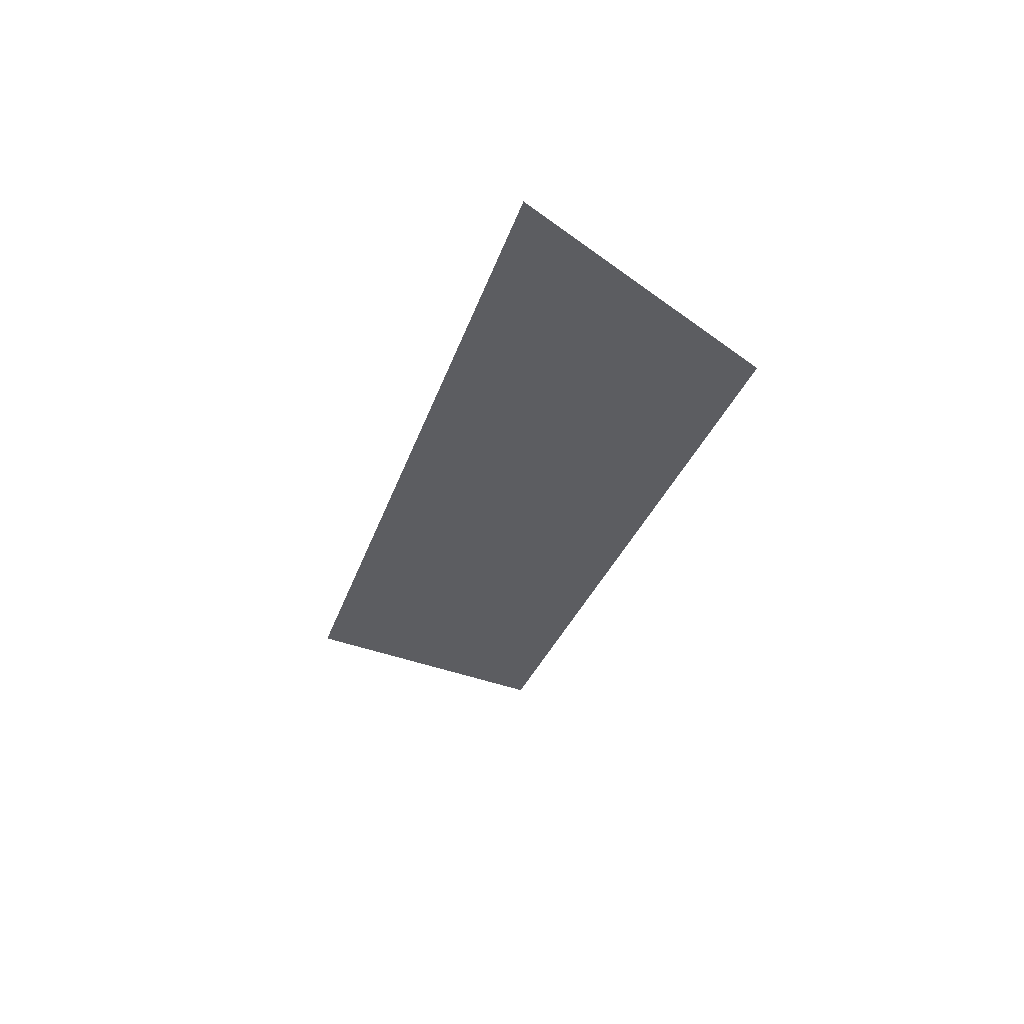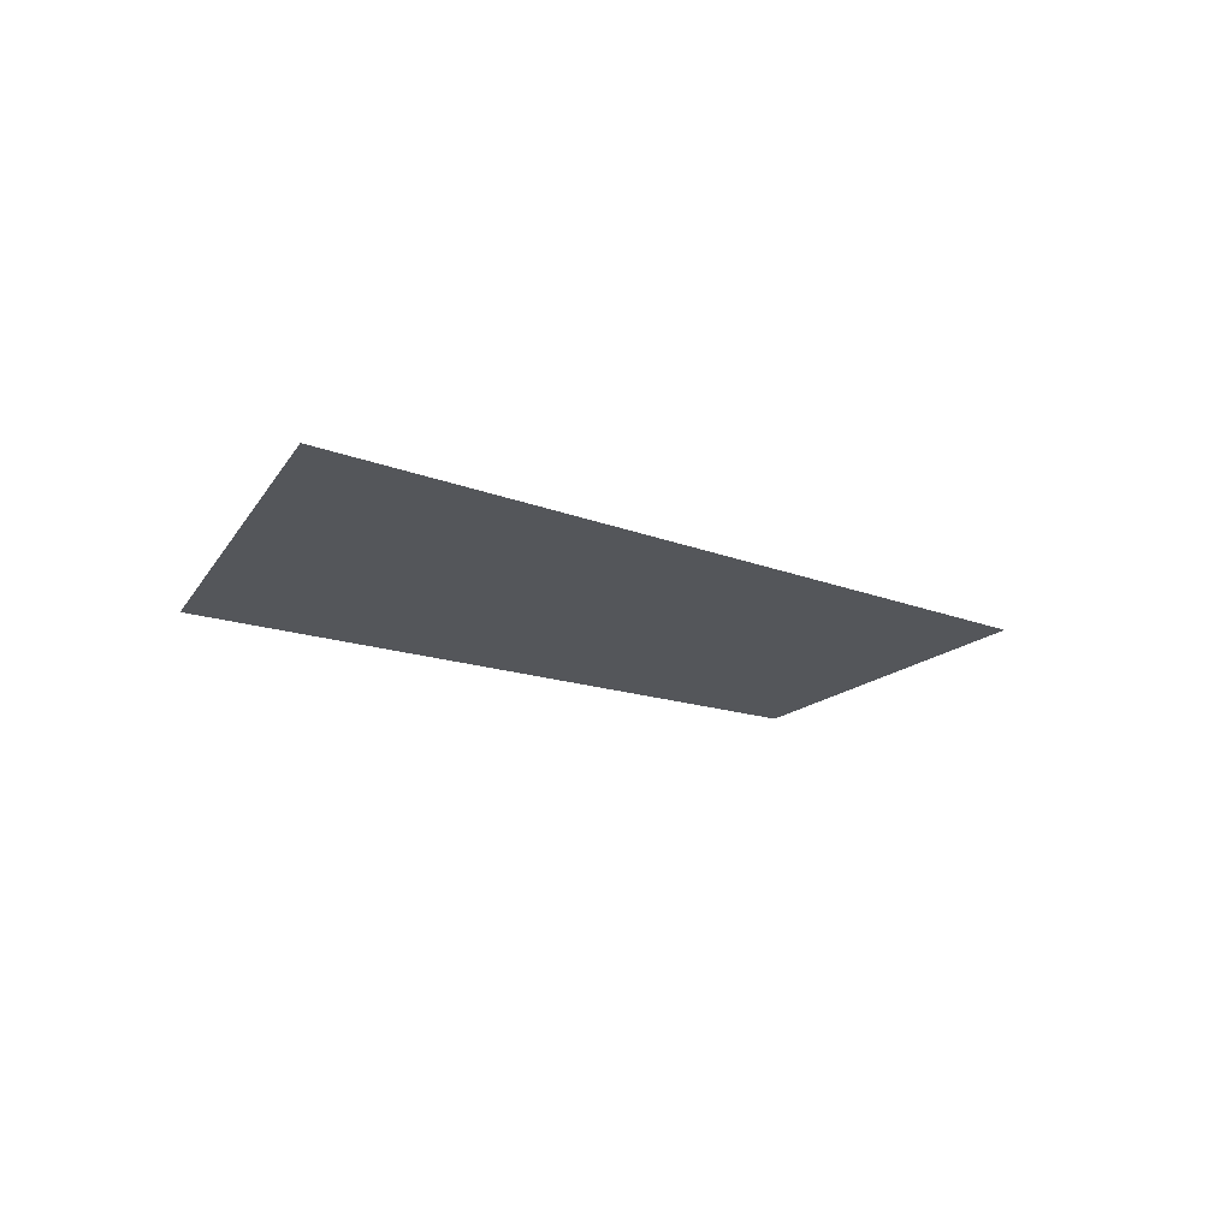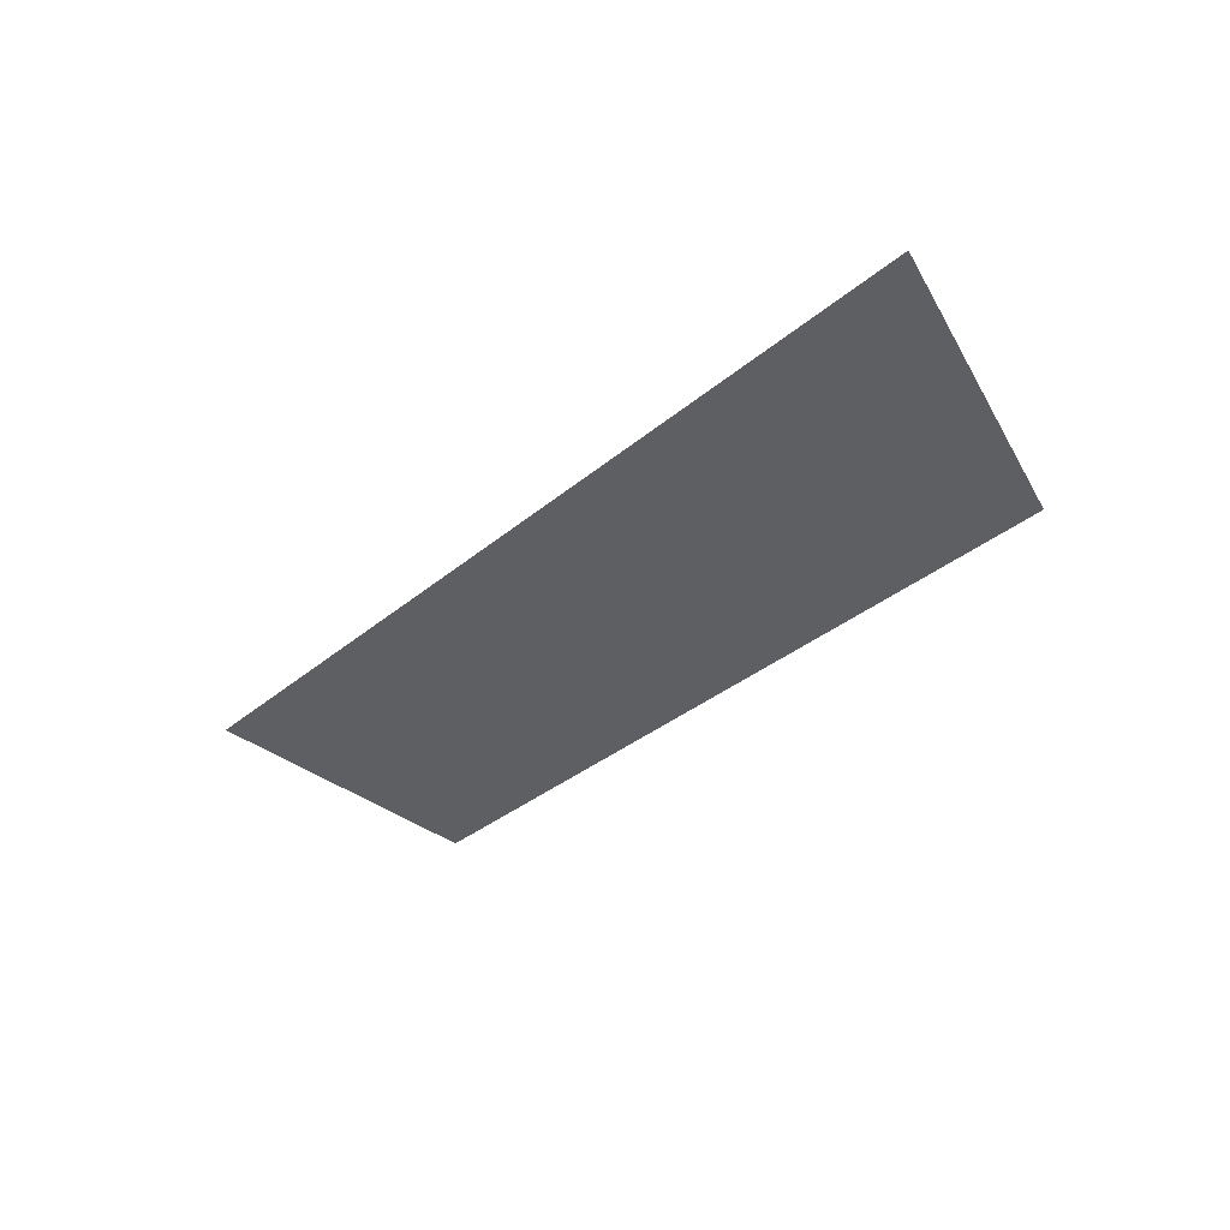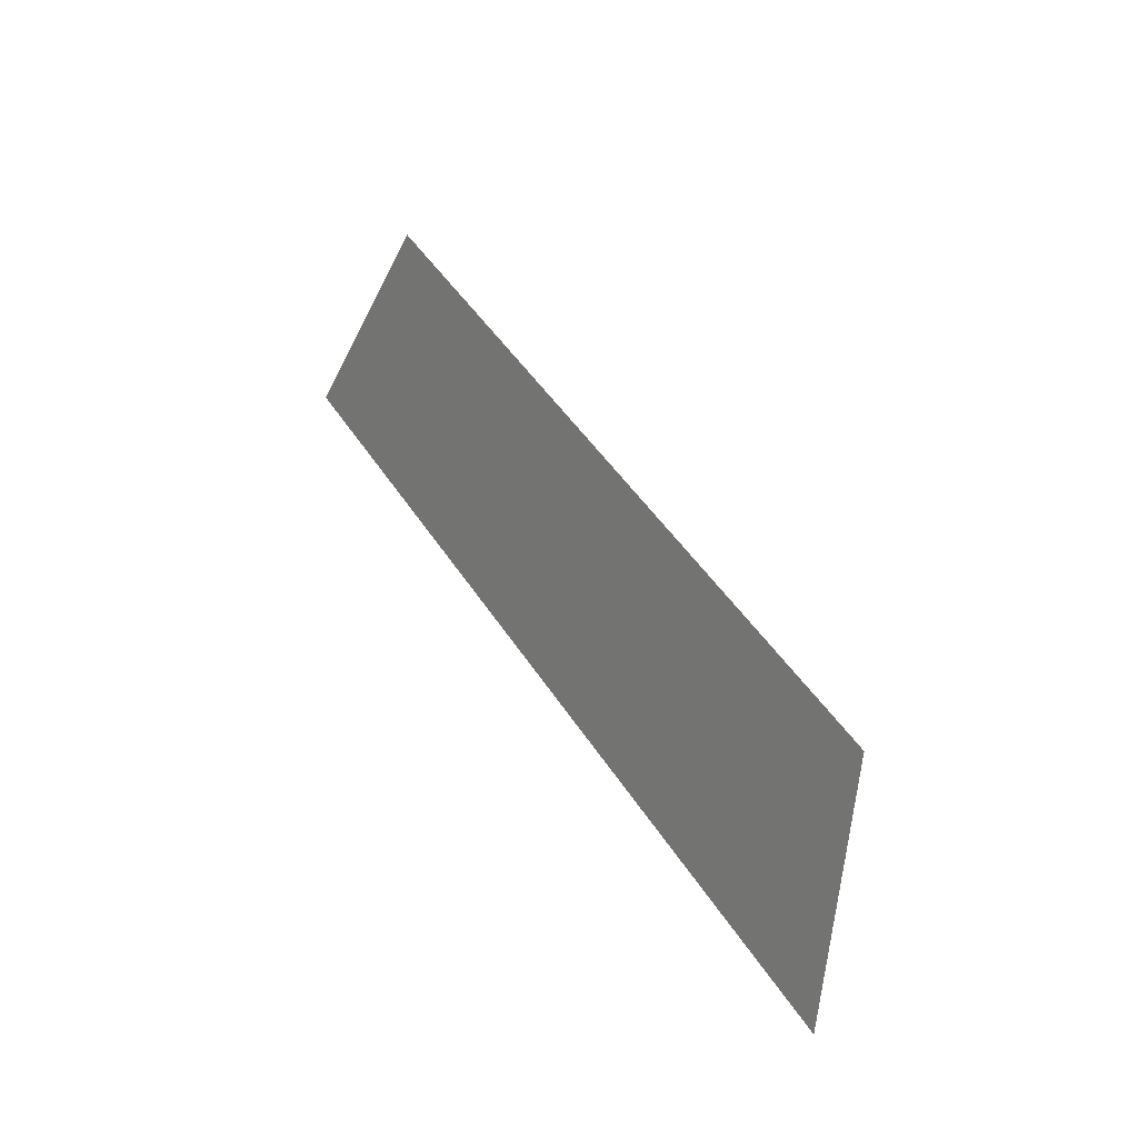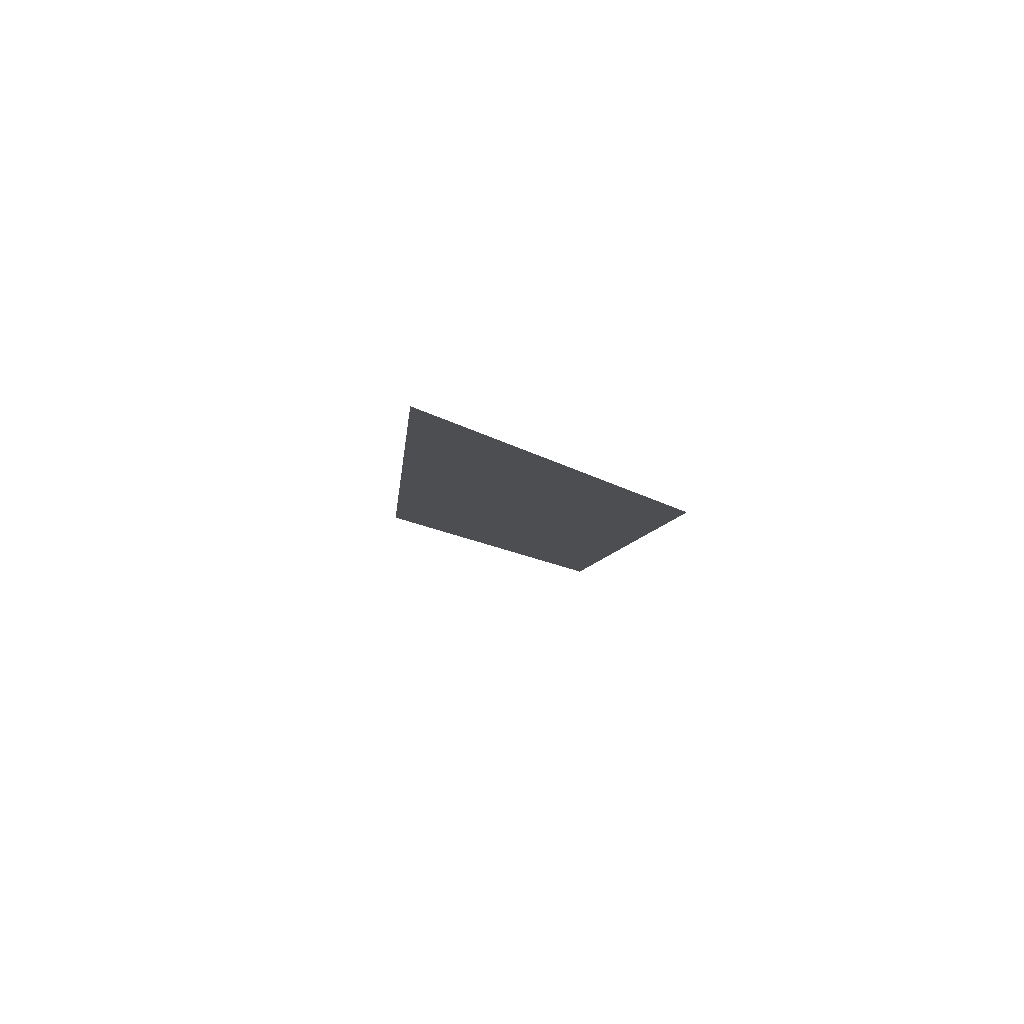
<metadata>
{"format":"obj","ext":"obj","renderer":"f3d","projection":"perspective","resolution":1024,"background":"white","views":[{"elev":-28.7,"azim":74.3,"up":"+Z"},{"elev":-11.4,"azim":-47.9,"up":"+Z"},{"elev":-33.9,"azim":48.5,"up":"+Z"},{"elev":45.9,"azim":59.5,"up":"+Y"},{"elev":-5.8,"azim":85.4,"up":"+Z"}]}
</metadata>
<code>
o Group9/mesh7/mesh7-geometry#mesh7-geometry
v -0.5987 0.03324 0.08954
v -0.6744 0.05465 0.0827
v -0.6813 0.03324 0.08954
v -0.6056 0.05465 0.0827
f 1 2 3
f 2 1 4
f 3 2 1
f 4 1 2

</code>
